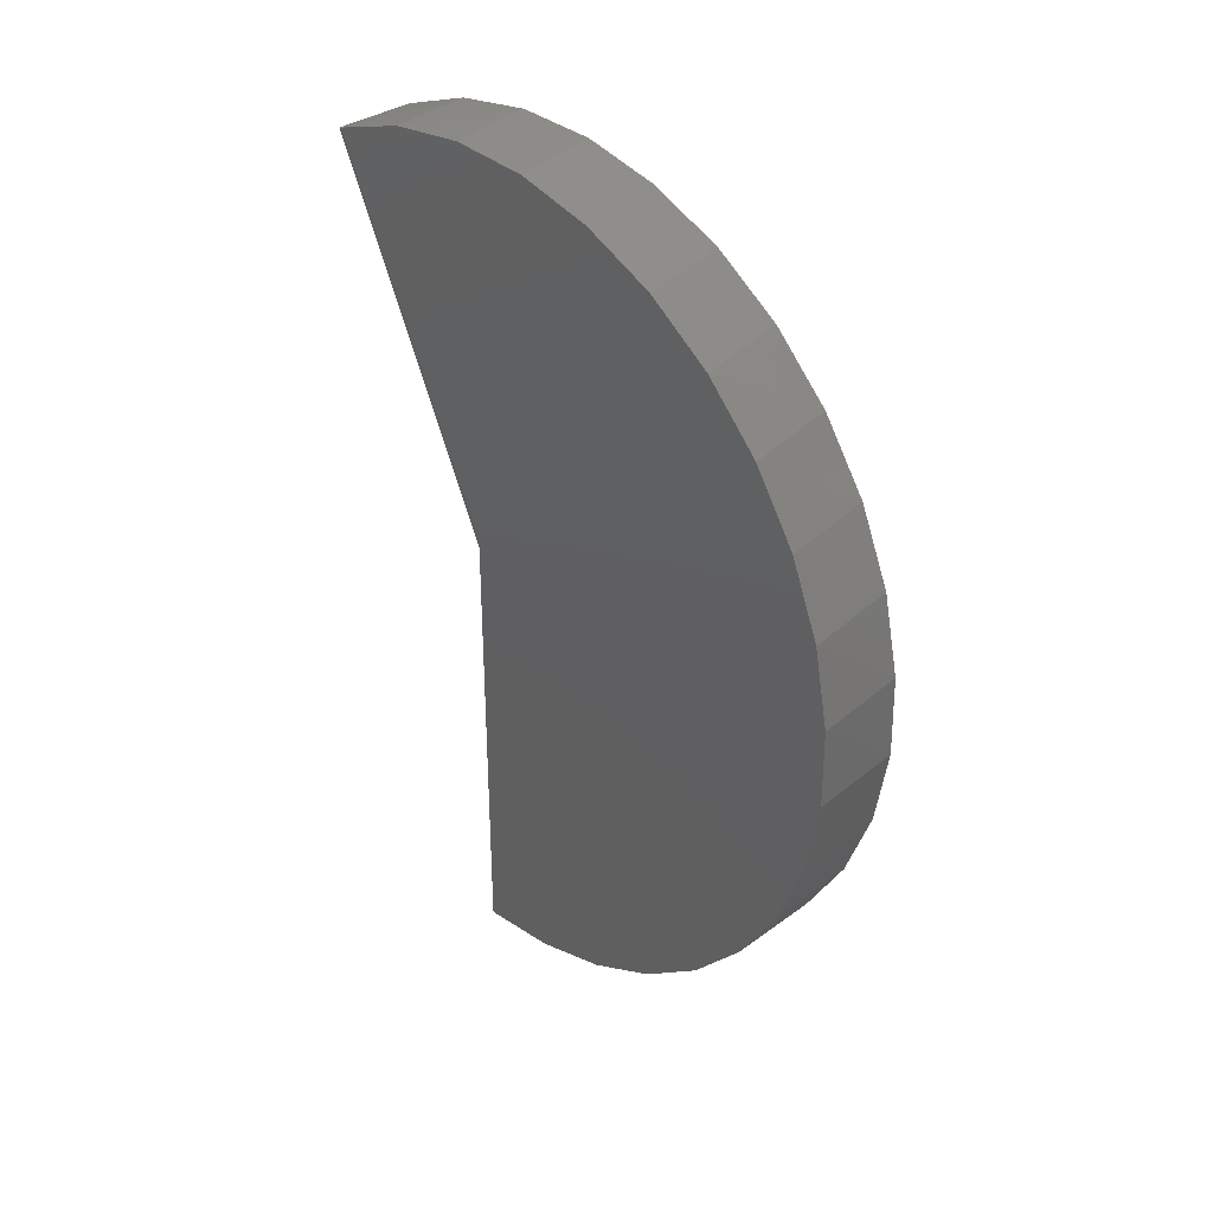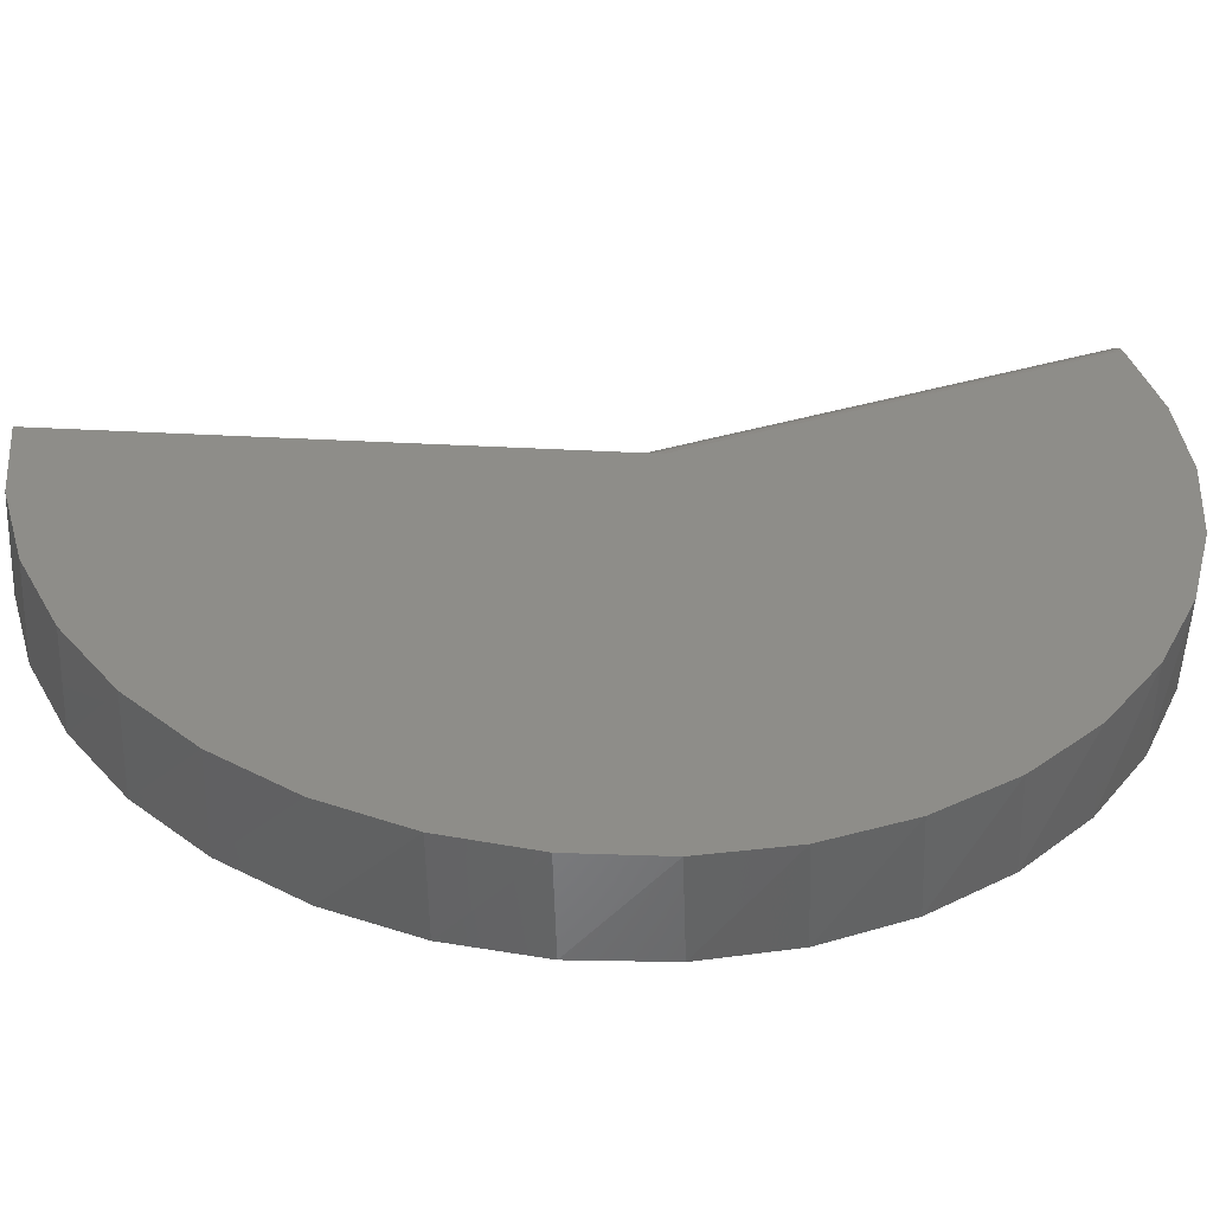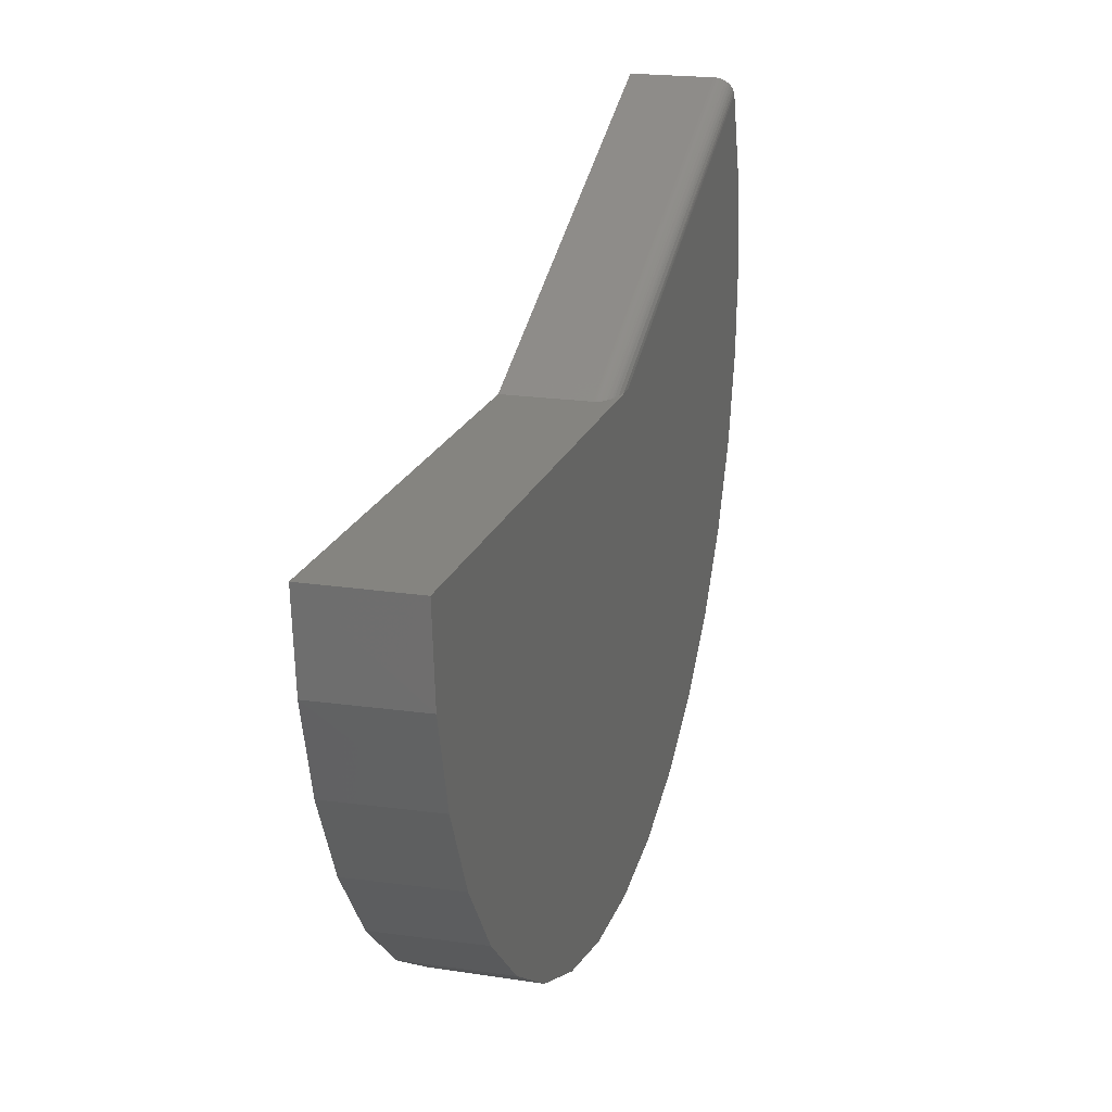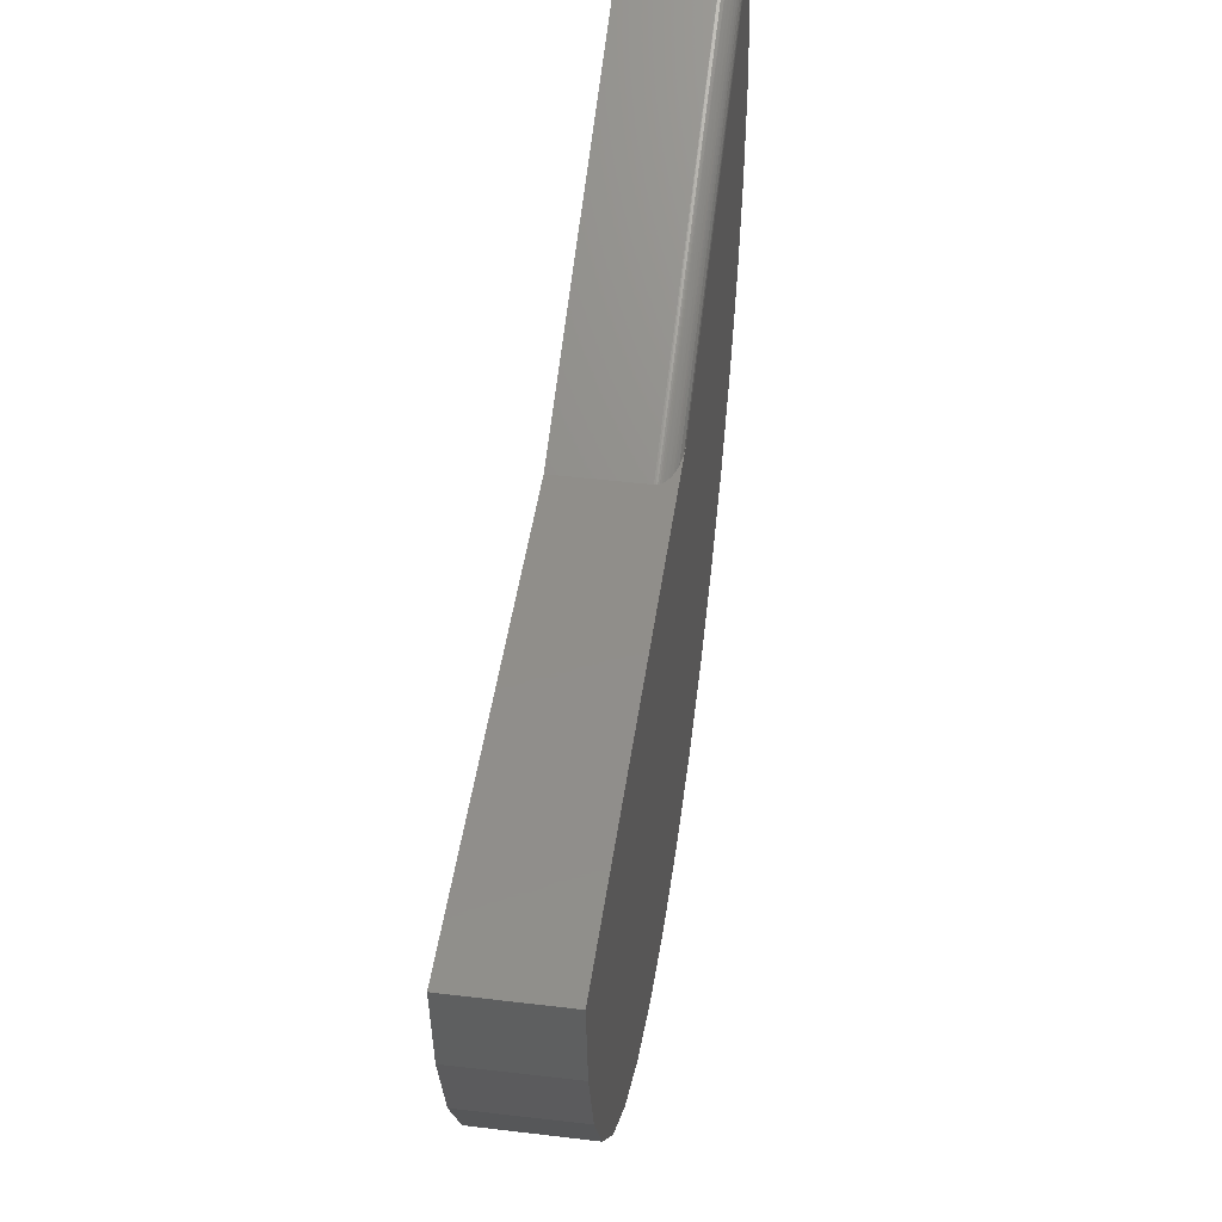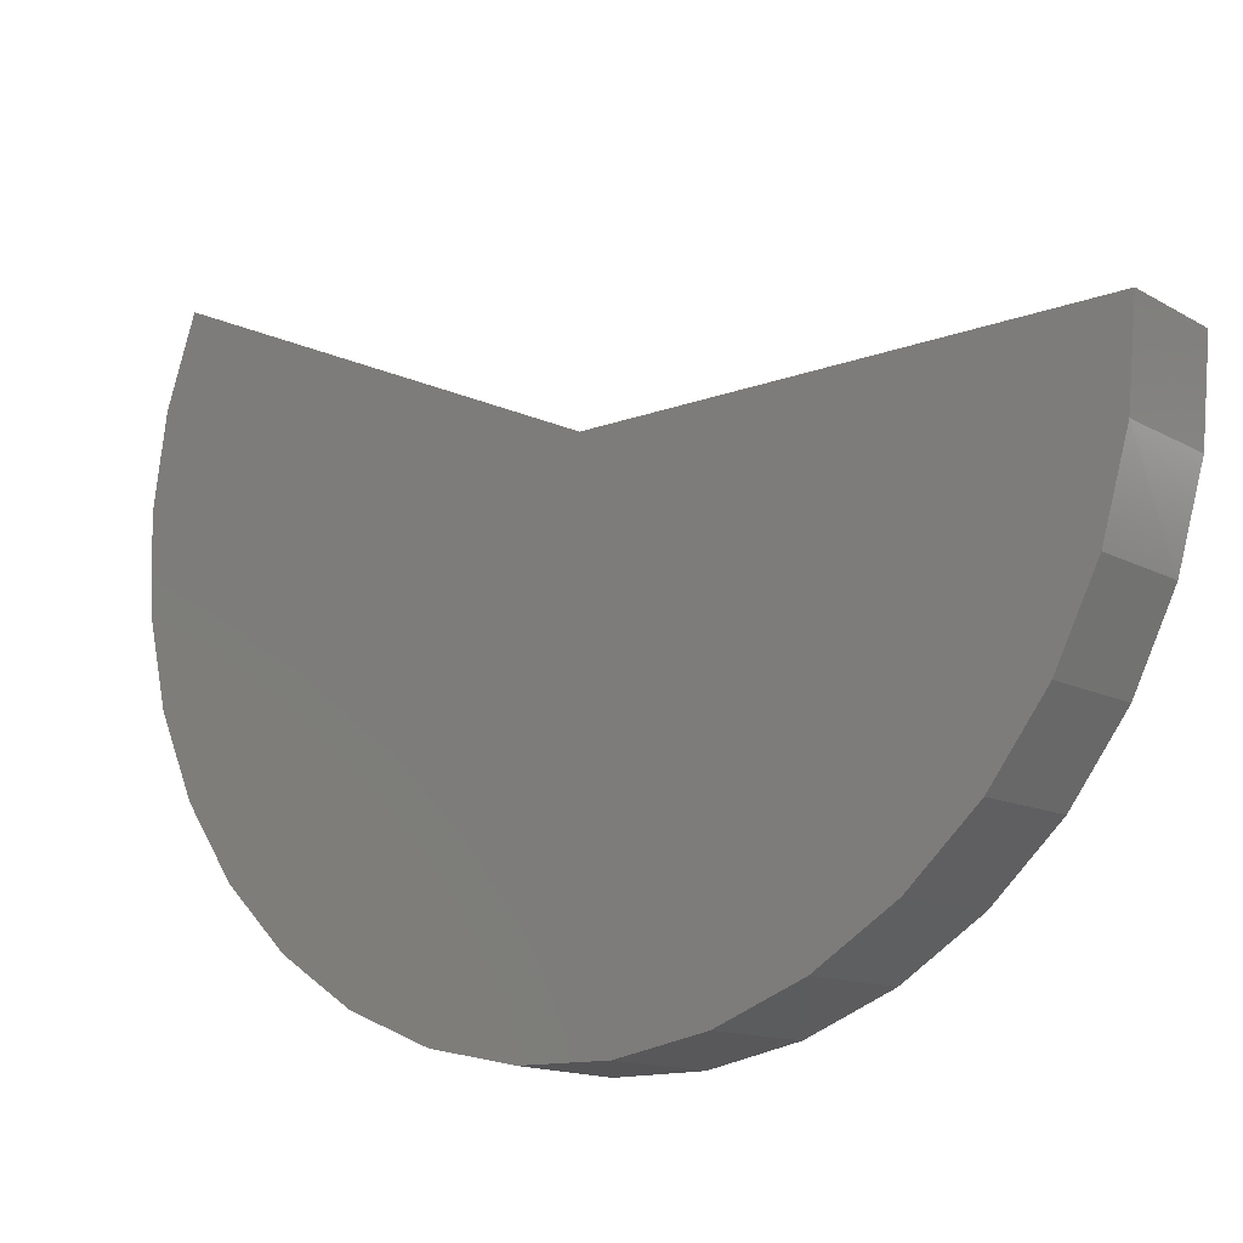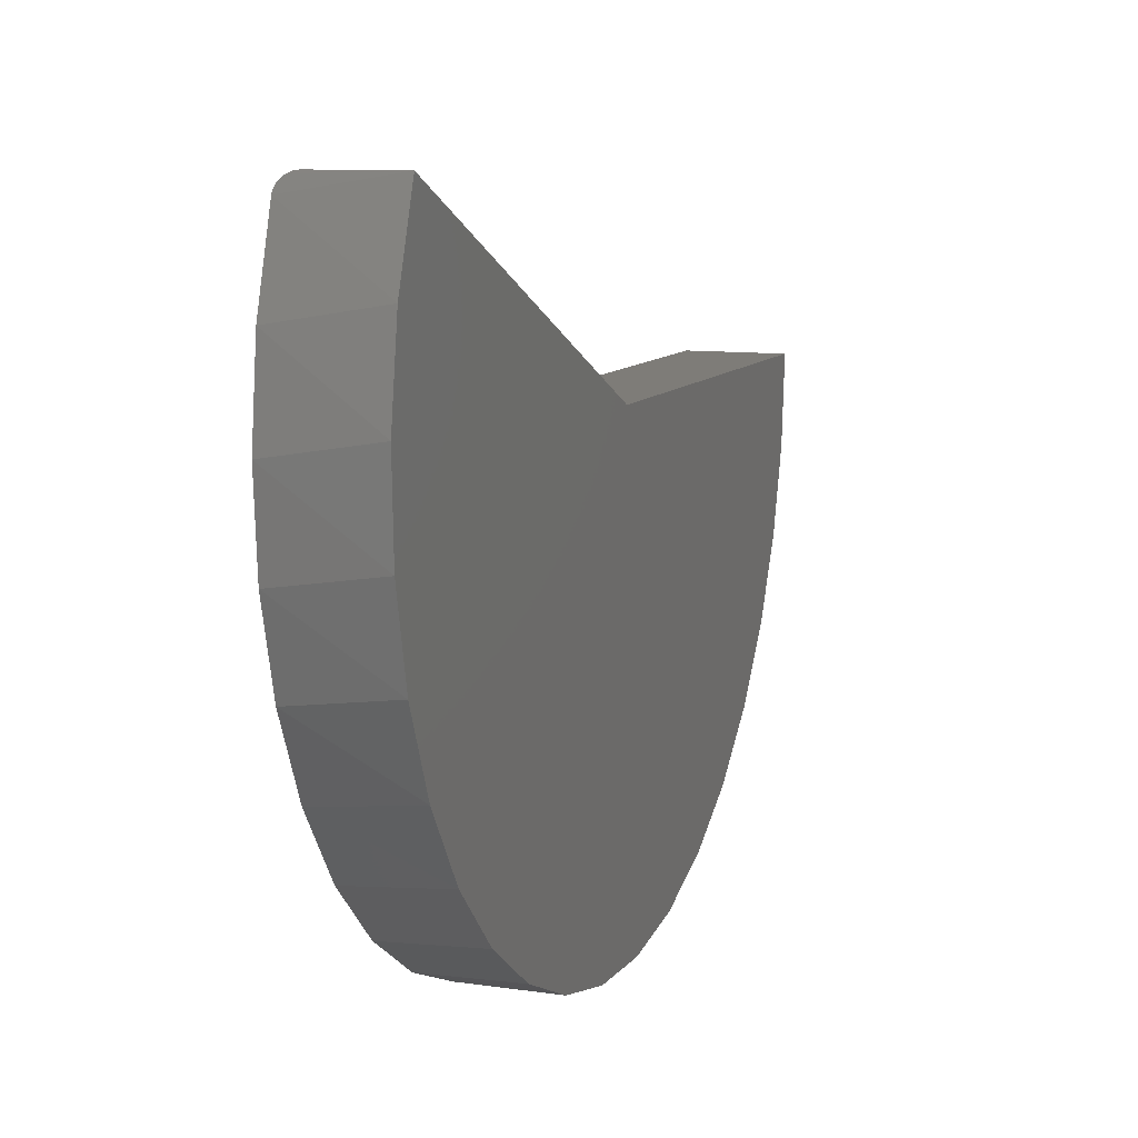
<metadata>
{"format":"stl","ext":"stl","renderer":"f3d","projection":"perspective","resolution":1024,"background":"white","views":[{"elev":34.3,"azim":-44.5,"up":"+Z"},{"elev":-52.1,"azim":-92.9,"up":"+Y"},{"elev":19.4,"azim":-164.0,"up":"+Y"},{"elev":46.0,"azim":-172.1,"up":"+Y"},{"elev":-14.8,"azim":129.1,"up":"+Y"},{"elev":9.8,"azim":20.0,"up":"+Y"}]}
</metadata>
<code>
# stl→obj: 64 verts, 124 faces
v -0.7109 0.4245 1.368
v -0.5362 0.4245 1.368
v -0.7109 1.171e-16 0.4453
v -0.5362 1.365e-16 0.4453
v -0.75 0.2084 1.439
v -0.75 -0.1671 1.447
v -0.75 0.02102 1.461
v -0.75 1.231e-16 0.5388
v -0.75 0 -0.5703
v -0.75 -0.1878 -0.5528
v -0.75 -0.3692 -0.5008
v -0.75 -0.5378 -0.4162
v -0.75 -0.6879 -0.3019
v -0.75 -0.8142 -0.1618
v -0.75 -0.9124 -0.0007382
v -0.75 -0.9792 0.1757
v -0.75 -1.012 0.3615
v -0.75 -1.01 0.5501
v -0.75 0.3887 1.384
v -0.75 -0.9734 0.7351
v -0.75 -0.903 0.9101
v -0.75 -0.8015 1.069
v -0.75 -0.6723 1.207
v -0.75 -0.5199 1.318
v -0.75 -0.3495 1.399
v -0.7168 0.4241 1.368
v -0.7228 0.4228 1.369
v -0.5362 0.2445 1.431
v -0.5362 0.05595 1.459
v -0.5362 -0.1346 1.452
v -0.5362 -0.3204 1.409
v -0.5362 -0.4949 1.332
v -0.5362 -0.652 1.224
v -0.5362 -0.7861 1.088
v -0.5362 -0.8924 0.9301
v -0.5362 -0.9673 0.7548
v -0.5362 -1.008 0.5685
v -0.5362 -1.013 0.3779
v -0.5362 -0.9829 0.1896
v -0.5362 -0.9178 0.01038
v -0.5362 -0.8203 -0.1535
v -0.7285 0.4207 1.37
v -0.7338 0.4178 1.371
v -0.7385 0.4142 1.373
v -0.7425 0.4099 1.375
v -0.7457 0.4051 1.377
v -0.7481 0.3999 1.379
v -0.7495 0.3943 1.381
v -0.5362 2.374e-17 -0.5703
v -0.5362 -0.1899 -0.5524
v -0.5362 -0.373 -0.4993
v -0.5362 -0.543 -0.4129
v -0.5362 -0.6939 -0.2963
v -0.7488 1.207e-16 0.5158
v -0.745 1.186e-16 0.493
v -0.7409 1.175e-16 0.4789
v -0.7383 1.17e-16 0.472
v -0.7333 1.165e-16 0.4622
v -0.731 1.163e-16 0.4585
v -0.7258 1.162e-16 0.4523
v -0.7229 1.163e-16 0.4498
v -0.7201 1.164e-16 0.4479
v -0.7171 1.165e-16 0.4465
v -0.7141 1.168e-16 0.4456
f 1 2 3
f 3 2 4
f 5 6 7
f 8 9 10
f 8 10 11
f 8 11 12
f 8 12 13
f 8 13 14
f 8 14 15
f 8 15 16
f 8 16 17
f 8 17 18
f 8 18 19
f 19 18 20
f 19 20 21
f 19 21 22
f 19 22 23
f 19 23 24
f 19 24 25
f 19 25 6
f 19 6 5
f 1 26 27
f 19 5 28
f 29 28 5
f 5 7 29
f 30 29 7
f 7 6 30
f 31 30 6
f 6 25 31
f 32 31 25
f 25 24 32
f 33 32 24
f 24 23 33
f 34 33 23
f 23 22 34
f 35 34 22
f 22 21 35
f 36 35 21
f 21 20 36
f 37 36 20
f 20 18 37
f 38 37 18
f 18 17 38
f 39 38 17
f 17 16 39
f 40 39 16
f 16 15 40
f 41 40 15
f 2 1 27
f 2 27 42
f 2 42 43
f 2 43 44
f 2 44 45
f 2 45 46
f 2 46 47
f 2 47 48
f 2 48 19
f 2 19 28
f 9 49 10
f 10 49 50
f 10 50 11
f 11 50 51
f 11 51 12
f 12 51 52
f 12 52 13
f 13 52 53
f 13 53 14
f 14 53 41
f 14 41 15
f 9 8 54
f 9 54 55
f 9 55 56
f 9 56 57
f 9 57 58
f 9 58 59
f 9 59 60
f 9 60 61
f 9 61 62
f 9 62 63
f 9 63 64
f 9 64 3
f 9 3 4
f 9 4 49
f 1 64 26
f 1 3 64
f 8 48 54
f 8 19 48
f 48 47 54
f 54 47 46
f 54 46 55
f 55 46 45
f 55 45 56
f 56 45 44
f 56 44 57
f 57 44 43
f 57 43 58
f 58 43 42
f 42 59 58
f 60 59 42
f 42 27 60
f 60 27 61
f 62 61 27
f 27 26 62
f 62 26 63
f 64 63 26
f 4 2 37
f 4 37 38
f 4 38 39
f 4 39 40
f 4 40 41
f 4 41 53
f 4 53 52
f 4 52 51
f 4 51 50
f 4 50 49
f 2 28 31
f 2 31 32
f 2 32 33
f 2 33 34
f 2 34 35
f 2 35 36
f 2 36 37
f 30 31 29
f 29 31 28

</code>
